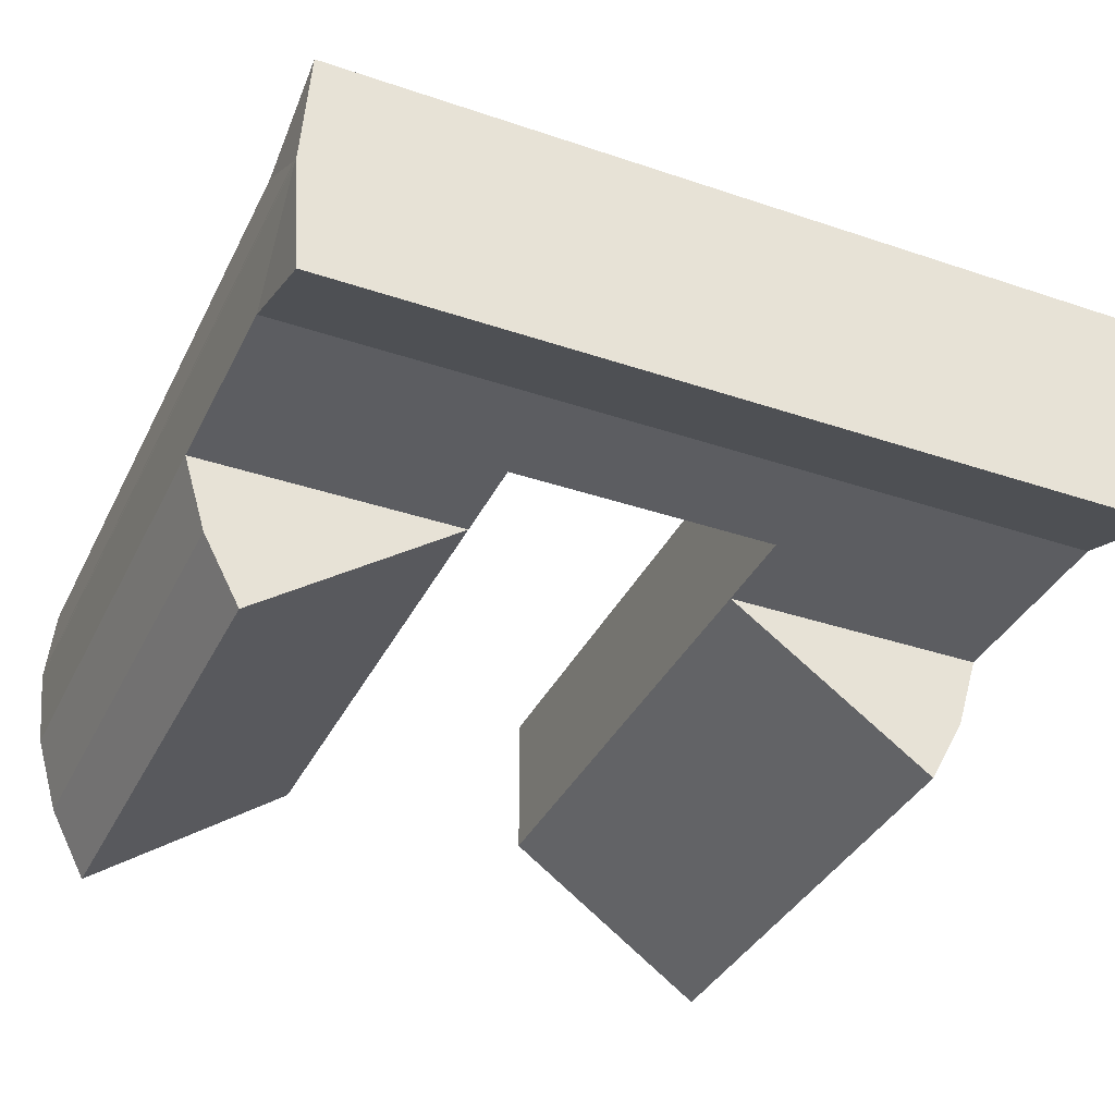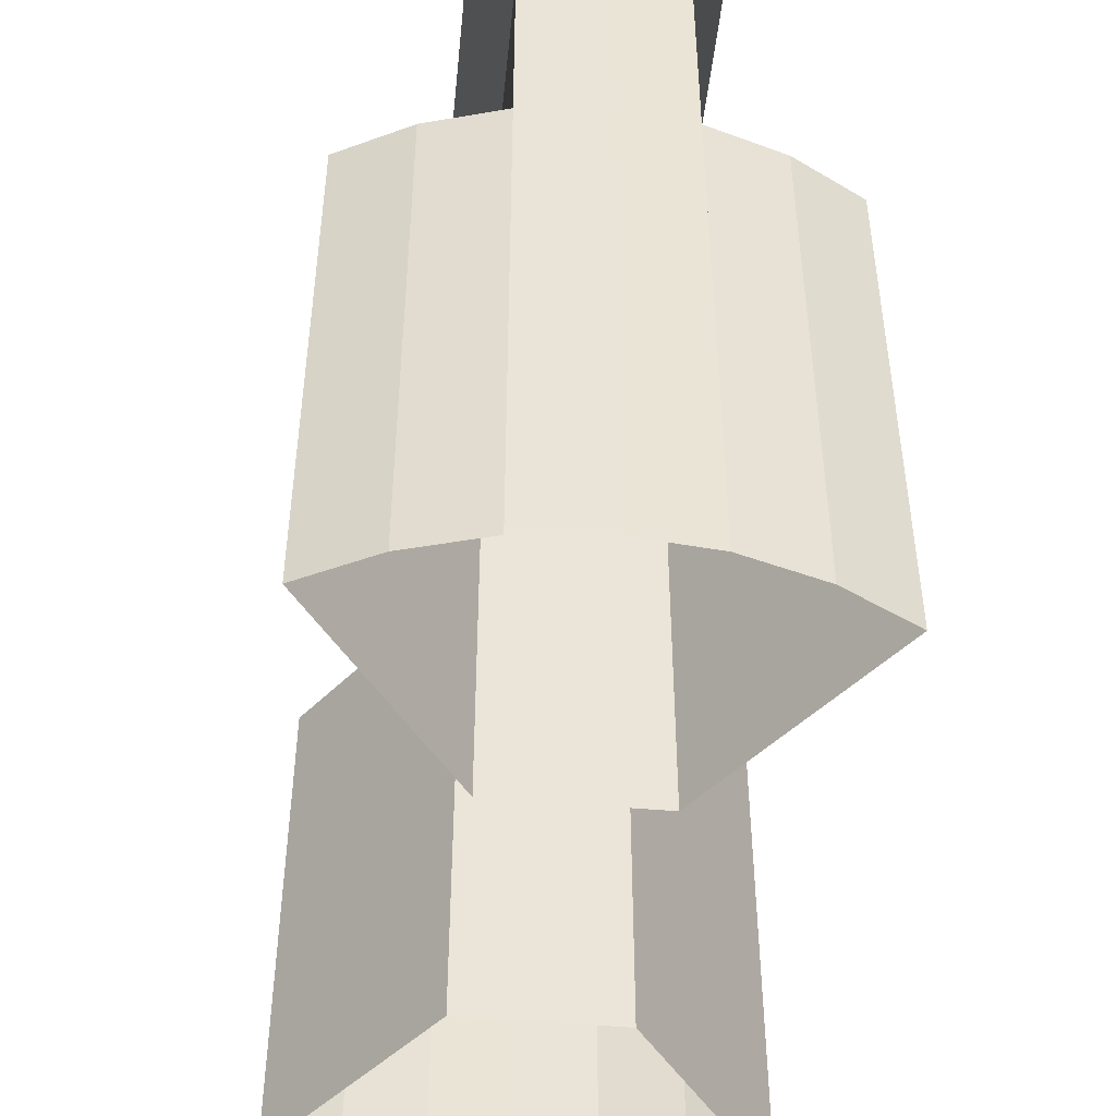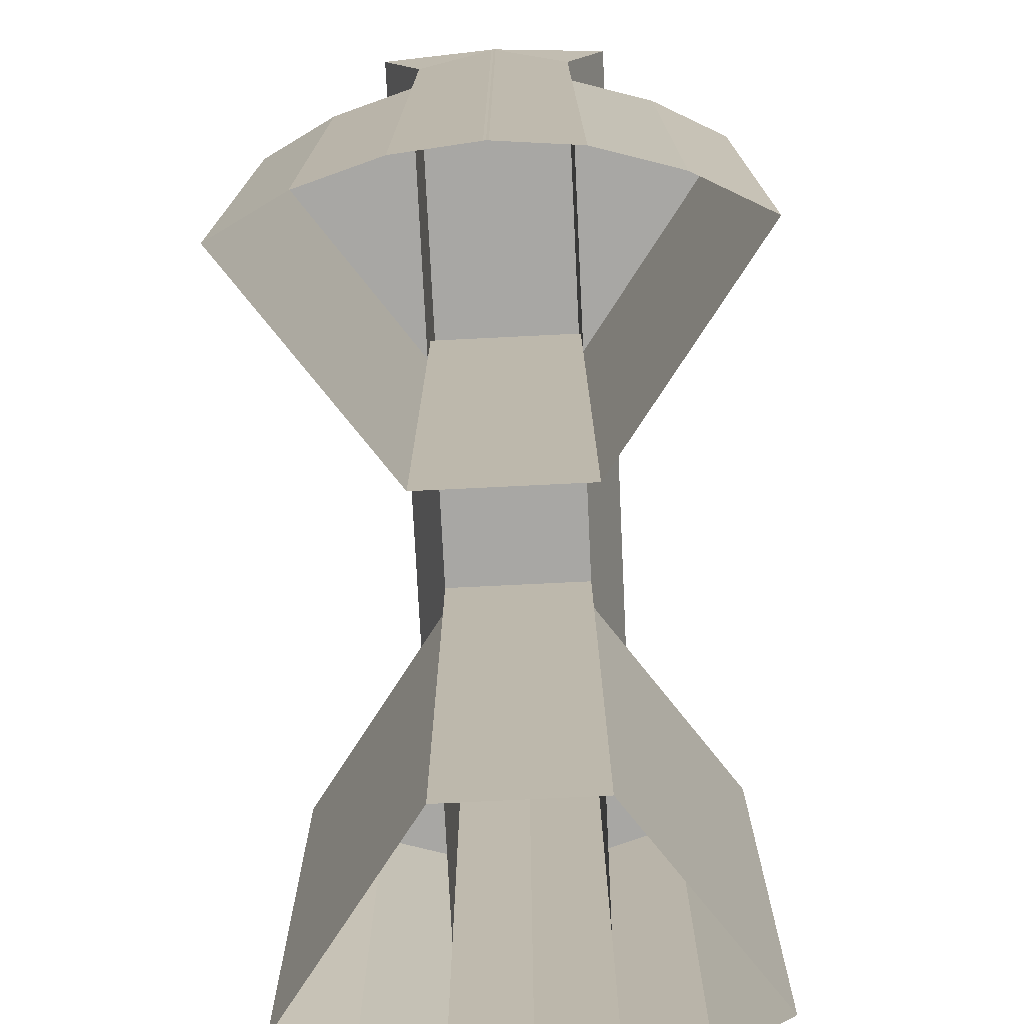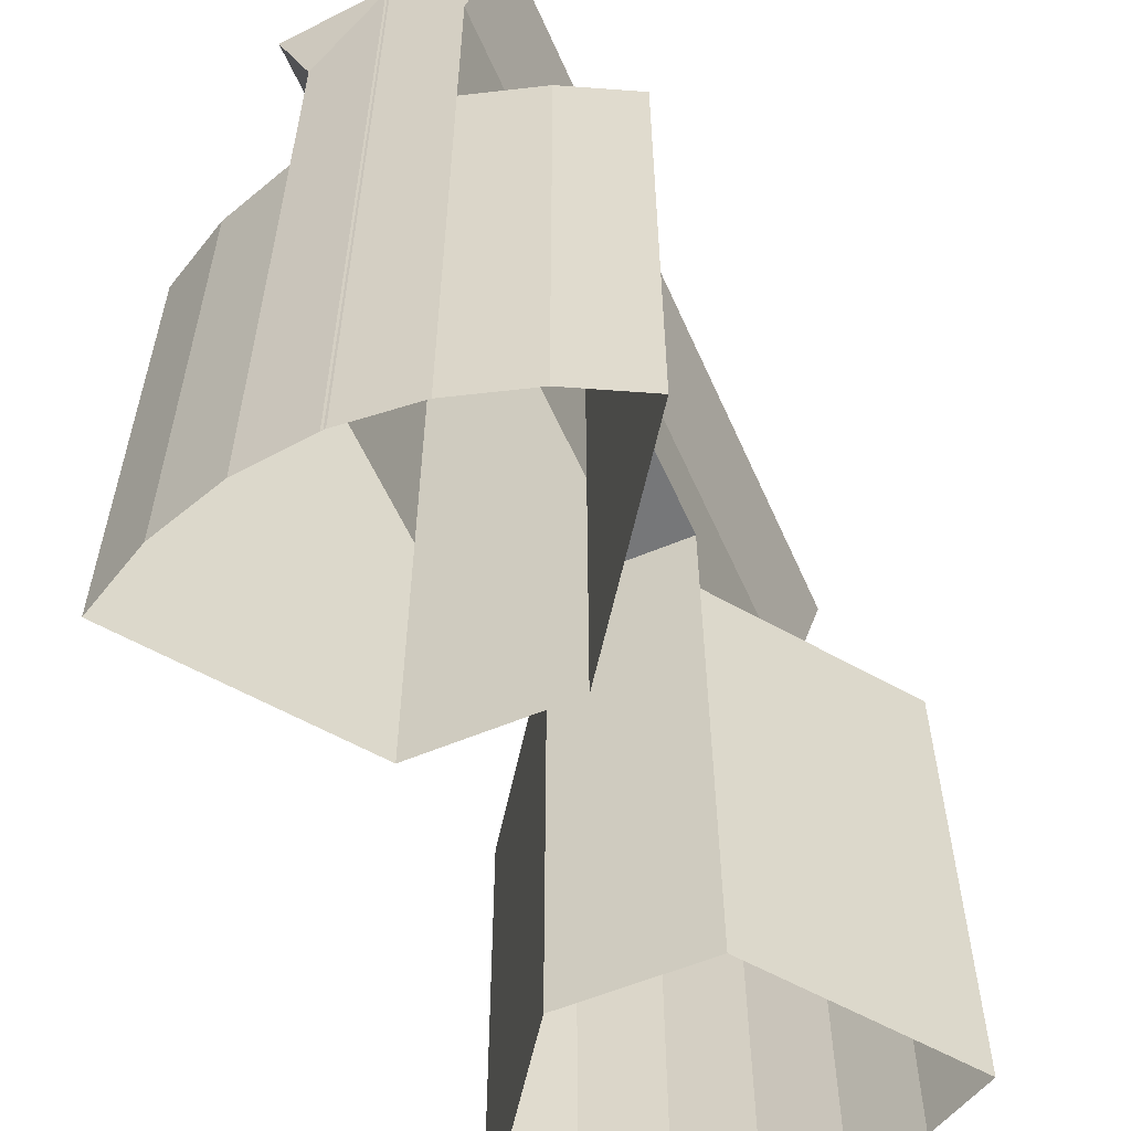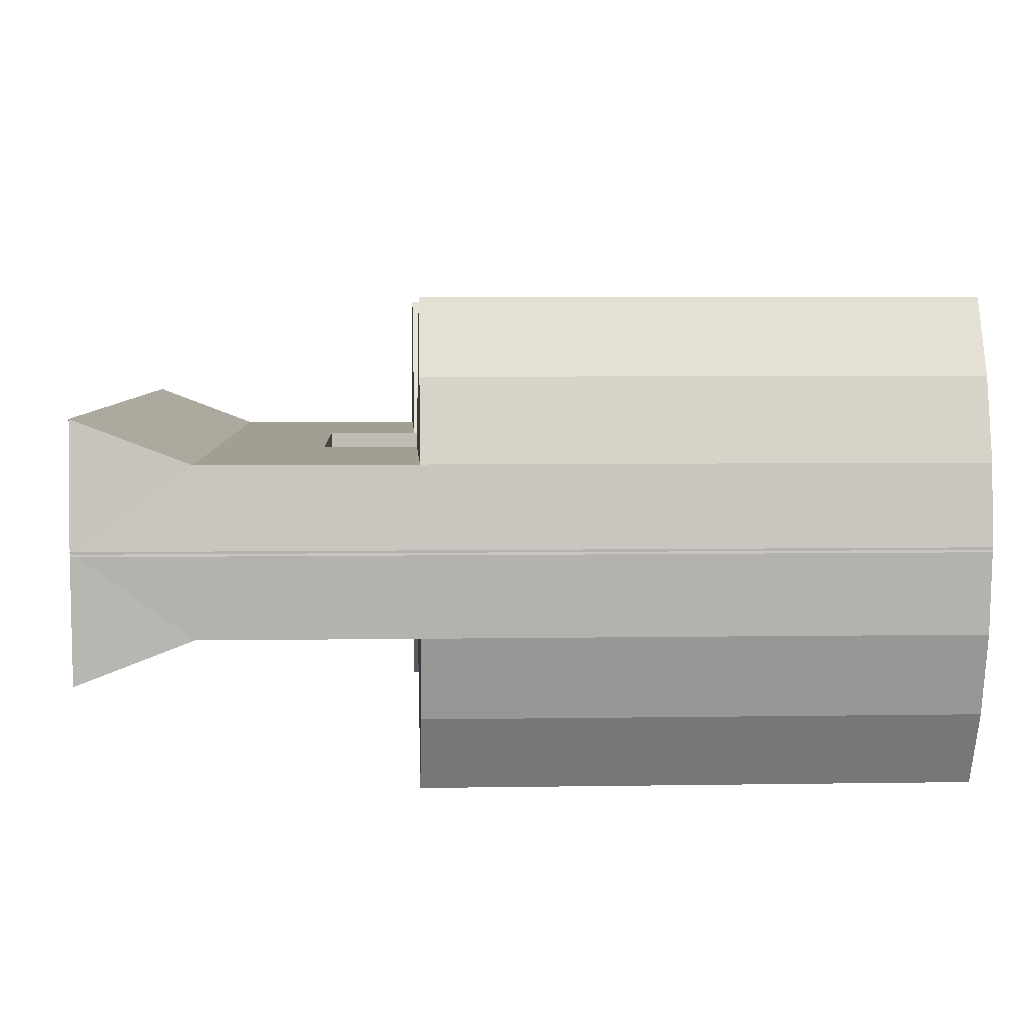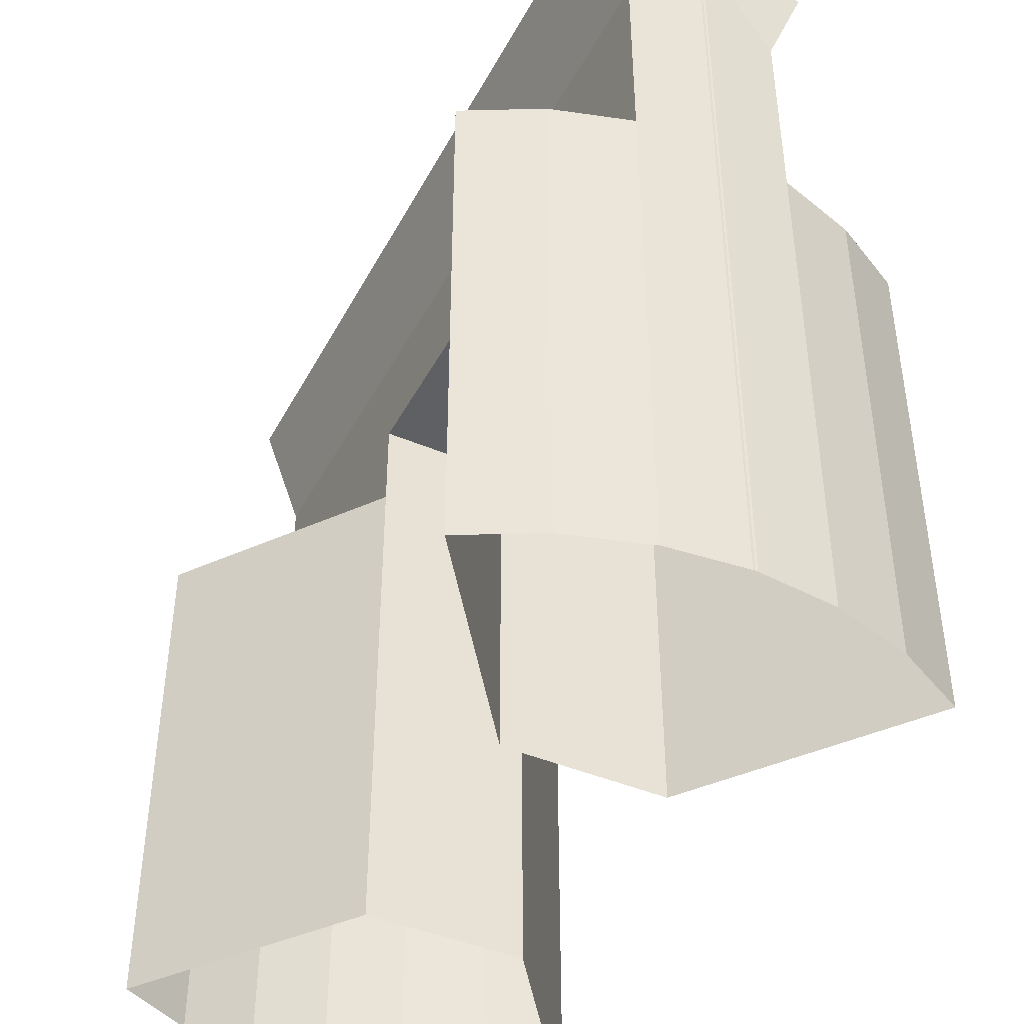
<metadata>
{"format":"obj","ext":"obj","renderer":"f3d","projection":"perspective","resolution":1024,"background":"white","views":[{"elev":-36.5,"azim":156.2,"up":"+Z"},{"elev":-46.7,"azim":84.2,"up":"+Y"},{"elev":-74.6,"azim":92.8,"up":"+Y"},{"elev":-57.1,"azim":-66.3,"up":"+Y"},{"elev":5.0,"azim":-93.0,"up":"+Z"},{"elev":-43.6,"azim":63.5,"up":"+Y"}]}
</metadata>
<code>
o Cylinder
v 0.8828 -1.133 -0.5501
v 0.9752 -1.133 -0.3772
v 1.032 -1.133 -0.1896
v 1.051 -1.133 0.005463
v -0.9487 -1.133 0.005464
v -0.9295 -1.133 -0.1896
v -0.8726 -1.133 -0.3772
v -0.7802 -1.133 -0.5501
v 1.032 0.8668 -0.2896
v 1.051 0.8668 0.005463
v -0.9487 0.8668 0.005464
v -0.9295 0.8668 -0.2896
v 0.3782 -1.133 -0.1896
v -0.2756 -1.133 -0.1896
v 0.3782 0.8668 -0.2896
v -0.2756 0.8668 -0.2896
v -0.9487 0.3425 0.005464
v -0.9295 0.3425 -0.1896
v 1.032 0.3425 -0.1896
v 1.051 0.3425 0.005463
v 0.3782 0.3425 -0.1896
v -0.2756 0.3425 -0.1896
v 0.8828 0.1168 -0.5501
v 0.9752 0.1168 -0.3772
v 1.032 0.1168 -0.1896
v -0.9295 0.1168 -0.1896
v -0.8726 0.1168 -0.3772
v -0.7802 0.1168 -0.5501
v -0.2756 0.1168 -0.1896
v 0.3782 0.1168 -0.1896
v -0.9295 0.6047 -0.1896
v 1.051 0.6047 0.005463
v 0.3782 0.6047 -0.1896
v -0.2756 0.6047 -0.1896
v -0.9487 0.6047 0.005464
v 1.032 0.6047 -0.1896
v -0.7802 -1.133 0.5501
v -0.8726 -1.133 0.3772
v -0.9295 -1.133 0.1896
v -0.9487 -1.133 -0.005463
v 1.051 -1.133 -0.005464
v 1.032 -1.133 0.1896
v 0.9752 -1.133 0.3772
v 0.8828 -1.133 0.5501
v -0.9295 0.8668 0.2896
v -0.9487 0.8668 -0.005463
v 1.051 0.8668 -0.005464
v 1.032 0.8668 0.2896
v -0.2756 -1.133 0.1896
v 0.3782 -1.133 0.1896
v -0.2756 0.8668 0.2896
v 0.3782 0.8668 0.2896
v 1.051 0.3425 -0.005464
v 1.032 0.3425 0.1896
v -0.9295 0.3425 0.1896
v -0.9487 0.3425 -0.005463
v -0.2756 0.3425 0.1896
v 0.3782 0.3425 0.1896
v -0.7802 0.1168 0.5501
v -0.8726 0.1168 0.3772
v -0.9295 0.1168 0.1896
v 1.032 0.1168 0.1896
v 0.9752 0.1168 0.3772
v 0.8828 0.1168 0.5501
v 0.3782 0.1168 0.1896
v -0.2756 0.1168 0.1896
v 1.032 0.6047 0.1896
v -0.9487 0.6047 -0.005463
v -0.2756 0.6047 0.1896
v 0.3782 0.6047 0.1896
v 1.051 0.6047 -0.005464
v -0.9295 0.6047 0.1896
v 1.032 0.1167 -0.1896
v 1.051 0.1167 0.005463
v 0.3782 0.1167 -0.1896
v 1.051 0.1167 -0.005464
v 1.032 0.1167 0.1896
v 0.3782 0.1167 0.1896
v -0.9487 -0.3953 0.005464
v -0.9295 -0.3953 -0.1896
v -0.2756 -0.3953 -0.1896
v -0.9295 -0.3953 0.1896
v -0.9487 -0.3953 -0.005463
v -0.2756 -0.3953 0.1896
v -0.9295 0.1167 -0.1896
v -0.2756 0.1167 -0.1896
v -0.9487 0.1167 -0.005463
v -0.2756 0.1167 0.1896
v -0.9487 0.1167 0.005464
v -0.9295 0.1167 0.1896
f 12 10 9
f 34 12 16
f 31 11 12
f 36 10 32
f 36 15 9
f 33 16 15
f 84 14 81
f 75 19 73
f 73 20 74
f 89 18 85
f 85 22 86
f 8 29 14
f 1 24 2
f 30 24 23
f 29 27 26
f 6 27 7
f 48 46 45
f 2 25 3
f 7 28 8
f 13 23 1
f 67 52 70
f 22 33 21
f 21 36 19
f 19 32 20
f 17 31 18
f 18 34 22
f 67 47 48
f 72 46 68
f 72 51 45
f 69 52 51
f 75 50 78
f 88 55 90
f 90 56 87
f 76 54 77
f 77 58 78
f 44 65 50
f 37 60 38
f 66 60 59
f 65 63 62
f 42 63 43
f 38 61 39
f 43 64 44
f 49 59 37
f 58 69 57
f 57 72 55
f 55 68 56
f 53 67 54
f 54 70 58
f 58 22 21
f 41 77 42
f 21 78 58
f 3 74 4
f 39 83 40
f 5 80 6
f 88 81 86
f 57 86 22
f 82 87 83
f 84 90 82
f 80 86 81
f 79 85 80
f 12 11 10
f 34 31 12
f 31 35 11
f 36 9 10
f 36 33 15
f 33 34 16
f 84 49 14
f 75 21 19
f 73 19 20
f 89 17 18
f 85 18 22
f 8 28 29
f 1 23 24
f 30 25 24
f 29 28 27
f 6 26 27
f 48 47 46
f 2 24 25
f 7 27 28
f 13 30 23
f 67 48 52
f 22 34 33
f 21 33 36
f 19 36 32
f 17 35 31
f 18 31 34
f 67 71 47
f 72 45 46
f 72 69 51
f 69 70 52
f 75 13 50
f 88 57 55
f 90 55 56
f 76 53 54
f 77 54 58
f 44 64 65
f 37 59 60
f 66 61 60
f 65 64 63
f 42 62 63
f 38 60 61
f 43 63 64
f 49 66 59
f 58 70 69
f 57 69 72
f 55 72 68
f 53 71 67
f 54 67 70
f 58 57 22
f 41 76 77
f 21 75 78
f 3 73 74
f 39 82 83
f 5 79 80
f 88 84 81
f 57 88 86
f 82 90 87
f 84 88 90
f 80 85 86
f 79 89 85

</code>
